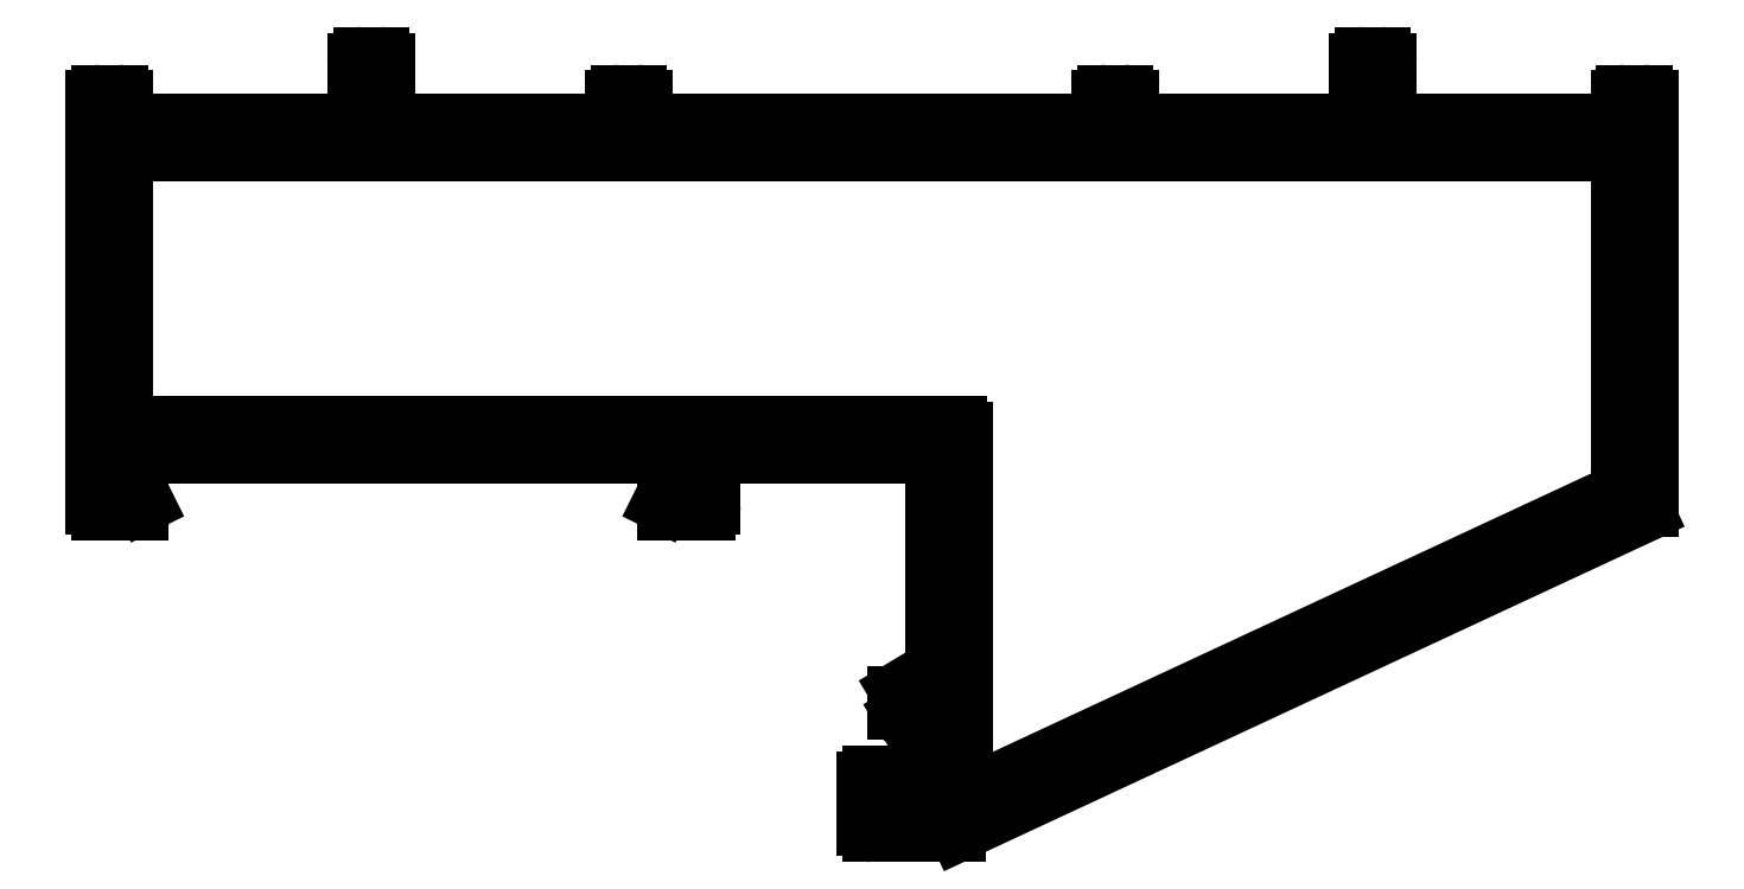
<metadata>
{"format":"dxf","ext":"dxf","renderer":"ezdxf+matplotlib","layout":"modelspace","background":"white","min_lineweight":24,"dpi":150}
</metadata>
<code>
0
SECTION
2
ENTITIES
0
ARC
8
0
10
850.9
20
734.9
30
0
40
0.3
50
90
51
180
0
LINE
8
0
10
850.6
20
734.9
30
0
11
850.6
21
731.7
31
0
0
LINE
8
0
10
851.8
20
735.2
30
0
11
850.9
21
735.2
31
0
0
LINE
8
0
10
850.6
20
731.7
30
0
11
838.5
21
731.7
31
0
0
ARC
8
0
10
851.8
20
734.9
30
0
40
0.3
50
360
51
90
0
LINE
8
0
10
838.5
20
731.7
30
0
11
838.5
21
732.9
31
0
0
LINE
8
0
10
852.1
20
731.7
30
0
11
852.1
21
734.9
31
0
0
ARC
8
0
10
838.2
20
732.9
30
0
40
0.3
50
0
51
90
0
LINE
8
0
10
864.4
20
731.7
30
0
11
852.1
21
731.7
31
0
0
LINE
8
0
10
838.2
20
733.2
30
0
11
837.3
21
733.2
31
0
0
LINE
8
0
10
864.4
20
732.9
30
0
11
864.4
21
731.7
31
0
0
ARC
8
0
10
837.3
20
732.9
30
0
40
0.3
50
90
51
180
0
ARC
8
0
10
864.7
20
732.9
30
0
40
0.3
50
90
51
180
0
LINE
8
0
10
837
20
732.9
30
0
11
837
21
731.7
31
0
0
LINE
8
0
10
865.6
20
733.2
30
0
11
864.7
21
733.2
31
0
0
LINE
8
0
10
837
20
731.7
30
0
11
812.8
21
731.7
31
0
0
ARC
8
0
10
865.6
20
732.9
30
0
40
0.3
50
0
51
90
0
LINE
8
0
10
812.8
20
731.7
30
0
11
812.8
21
732.9
31
0
0
LINE
8
0
10
865.9
20
711.4
30
0
11
865.9
21
732.9
31
0
0
ARC
8
0
10
812.5
20
732.9
30
0
40
0.3
50
0
51
90
0
ARC
8
0
10
865.6
20
711.4
30
0
40
0.3
50
295
51
360
0
LINE
8
0
10
812.5
20
733.2
30
0
11
811.6
21
733.2
31
0
0
LINE
8
0
10
829.5
20
694.2
30
0
11
865.8
21
711.1
31
0
0
ARC
8
0
10
811.6
20
732.9
30
0
40
0.3
50
90
51
180
0
ARC
8
0
10
829.4
20
694.5
30
0
40
0.3
50
270
51
295
0
LINE
8
0
10
811.3
20
732.9
30
0
11
811.3
21
731.7
31
0
0
LINE
8
0
10
824.9
20
694.2
30
0
11
829.4
21
694.2
31
0
0
LINE
8
0
10
811.3
20
731.7
30
0
11
799.2
21
731.7
31
0
0
ARC
8
0
10
824.9
20
694.5
30
0
40
0.3
50
180
51
270
0
LINE
8
0
10
799.2
20
731.7
30
0
11
799.2
21
734.9
31
0
0
LINE
8
0
10
824.6
20
696.9
30
0
11
824.6
21
694.5
31
0
0
ARC
8
0
10
798.9
20
734.9
30
0
40
0.3
50
0
51
90
0
ARC
8
0
10
824.9
20
696.9
30
0
40
0.3
50
90
51
180
0
LINE
8
0
10
798.9
20
735.2
30
0
11
798
21
735.2
31
0
0
LINE
8
0
10
825.5
20
697.2
30
0
11
824.9
21
697.2
31
0
0
ARC
8
0
10
798
20
734.9
30
0
40
0.3
50
90
51
180
0
ARC
8
0
10
825.5
20
696.9
30
0
40
0.3
50
360
51
90
0
LINE
8
0
10
797.7
20
734.9
30
0
11
797.7
21
731.7
31
0
0
LINE
8
0
10
825.8
20
695.4
30
0
11
825.8
21
696.9
31
0
0
LINE
8
0
10
797.7
20
731.7
30
0
11
785.4
21
731.7
31
0
0
LINE
8
0
10
828.2
20
695.4
30
0
11
825.8
21
695.4
31
0
0
LINE
8
0
10
785.4
20
731.7
30
0
11
785.4
21
732.9
31
0
0
LINE
8
0
10
828.2
20
701.4
30
0
11
828.2
21
695.4
31
0
0
ARC
8
0
10
785.1
20
732.9
30
0
40
0.3
50
0
51
90
0
LINE
8
0
10
826.6
20
700.4
30
0
11
828.2
21
701.4
31
0
0
LINE
8
0
10
785.1
20
733.2
30
0
11
784.2
21
733.2
31
0
0
ARC
8
0
10
826.5
20
700.6
30
0
40
0.25
50
180
51
301
0
ARC
8
0
10
784.2
20
732.9
30
0
40
0.3
50
90
51
180
0
LINE
8
0
10
826.2
20
701.4
30
0
11
826.2
21
700.6
31
0
0
LINE
8
0
10
783.9
20
732.9
30
0
11
783.9
21
711.5
31
0
0
ARC
8
0
10
826.5
20
701.4
30
0
40
0.3
50
121
51
180
0
ARC
8
0
10
784.2
20
711.5
30
0
40
0.3
50
180
51
270
0
LINE
8
0
10
828.2
20
702.8
30
0
11
826.4
21
701.7
31
0
0
LINE
8
0
10
784.2
20
711.2
30
0
11
786.2
21
711.2
31
0
0
LINE
8
0
10
828.2
20
714.2
30
0
11
828.2
21
702.8
31
0
0
ARC
8
0
10
786.2
20
711.5
30
0
40
0.3
50
270
51
21.8
0
LINE
8
0
10
816.4
20
714.2
30
0
11
828.2
21
714.2
31
0
0
LINE
8
0
10
786.5
20
711.6
30
0
11
785.2
21
714.2
31
0
0
LINE
8
0
10
816.4
20
711.5
30
0
11
816.4
21
714.2
31
0
0
LINE
8
0
10
785.2
20
714.2
30
0
11
815.1
21
714.2
31
0
0
ARC
8
0
10
816.1
20
711.5
30
0
40
0.3
50
270
51
0
0
LINE
8
0
10
815.1
20
714.2
30
0
11
813.9
21
711.6
31
0
0
LINE
8
0
10
814.1
20
711.2
30
0
11
816.1
21
711.2
31
0
0
ARC
8
0
10
814.1
20
711.5
30
0
40
0.3
50
158.2
51
270
0
LINE
8
0
10
785.4
20
730.2
30
0
11
864.4
21
730.2
31
0
0
LINE
8
0
10
785.4
20
715.7
30
0
11
785.4
21
730.2
31
0
0
LINE
8
0
10
864.4
20
730.2
30
0
11
864.4
21
712.2
31
0
0
LINE
8
0
10
829.4
20
715.7
30
0
11
785.4
21
715.7
31
0
0
LINE
8
0
10
864.4
20
712.2
30
0
11
829.7
21
696
31
0
0
ARC
8
0
10
829.4
20
715.4
30
0
40
0.3
50
0
51
90
0
LINE
8
0
10
829.7
20
696
30
0
11
829.7
21
715.4
31
0
0
ENDSEC
0
EOF

</code>
